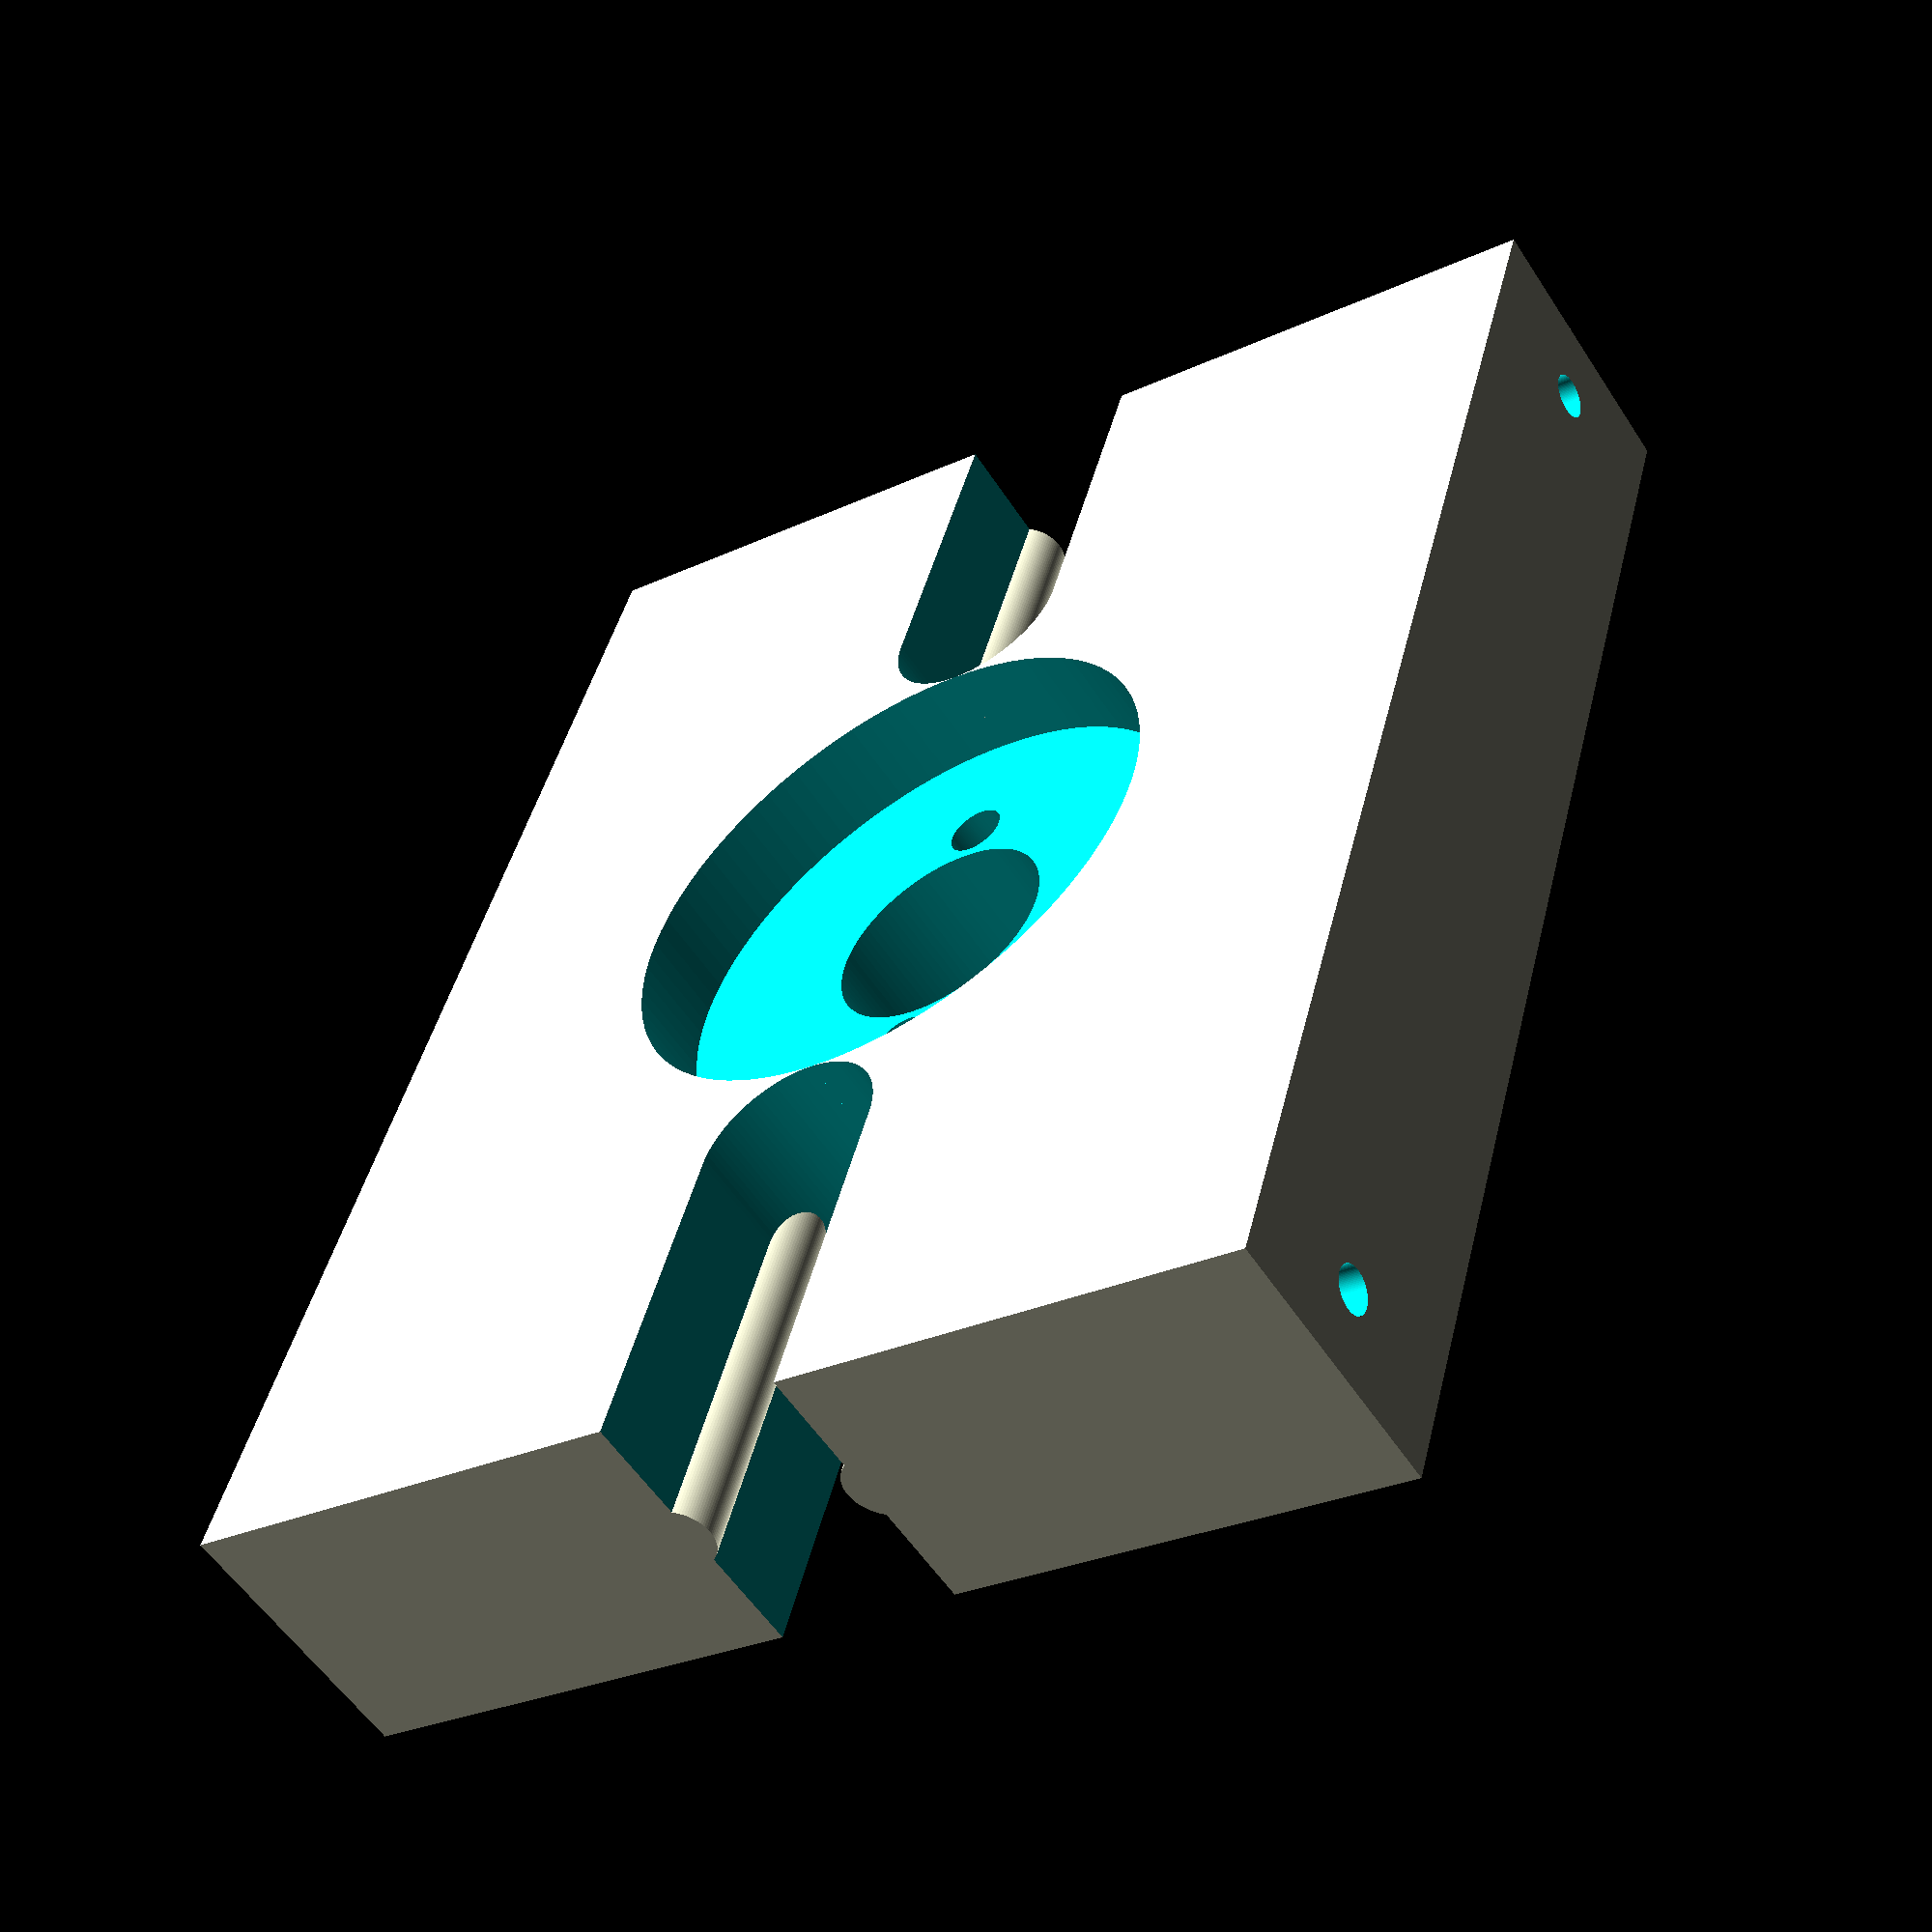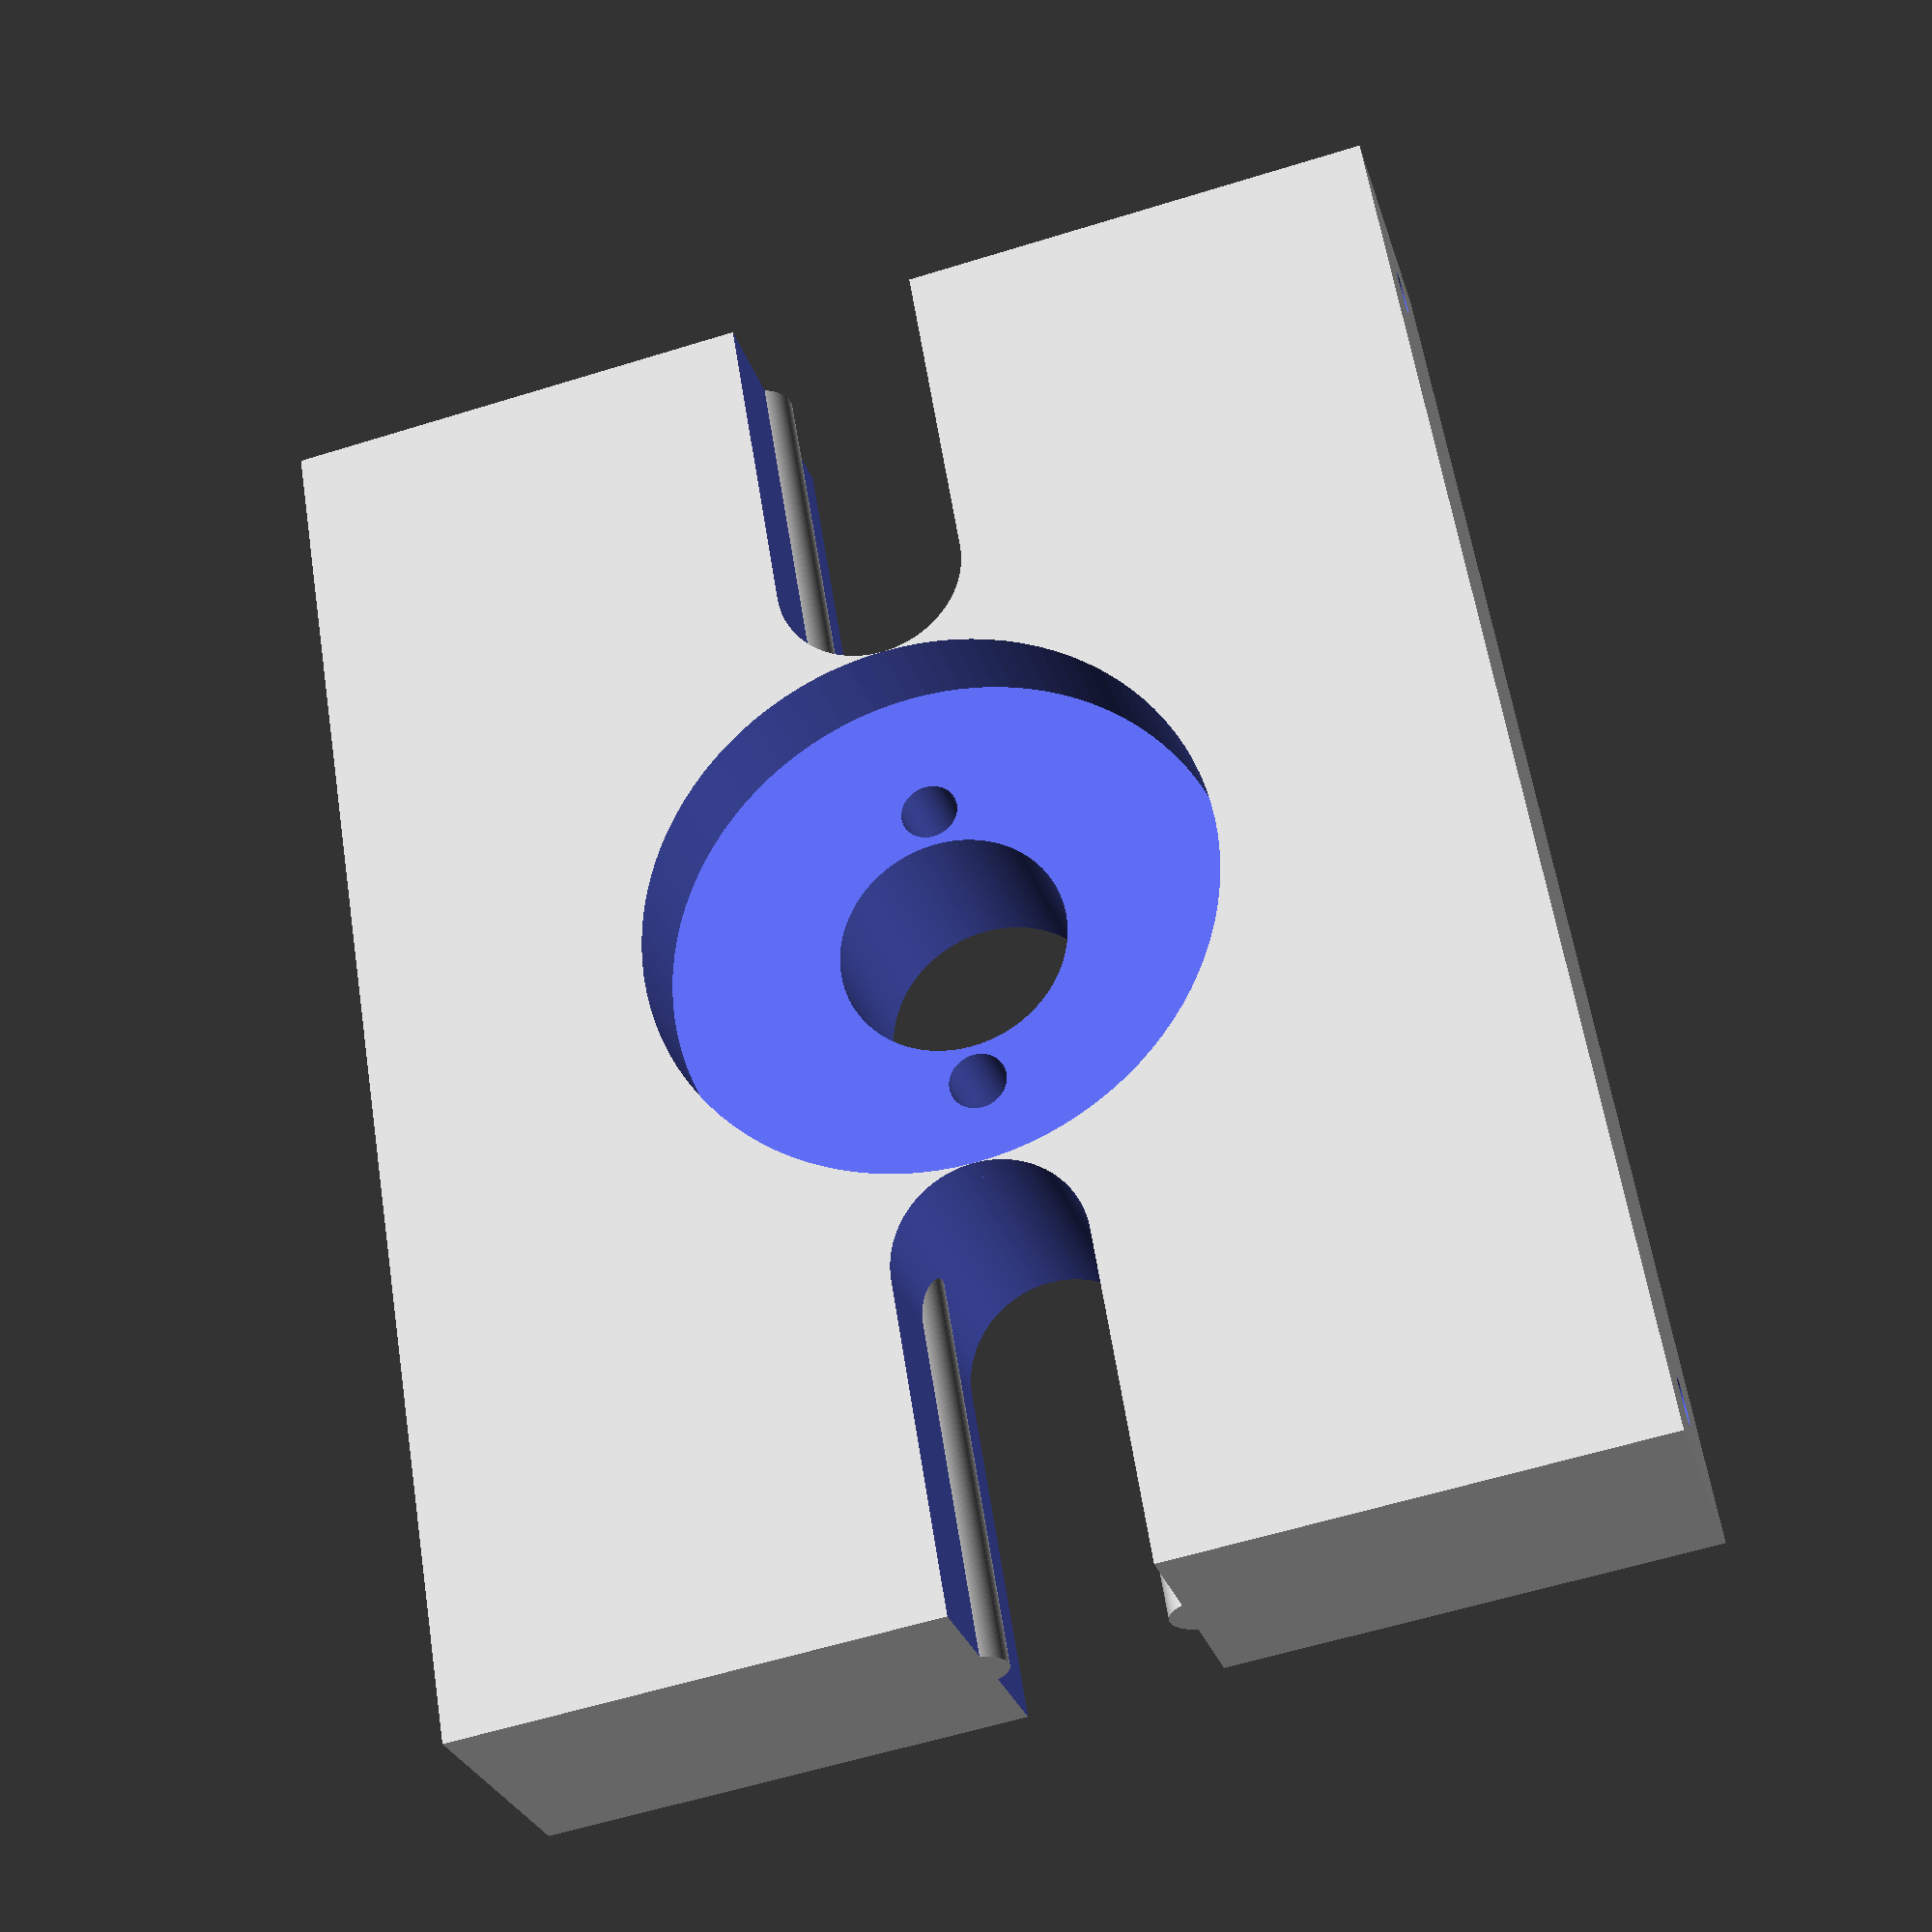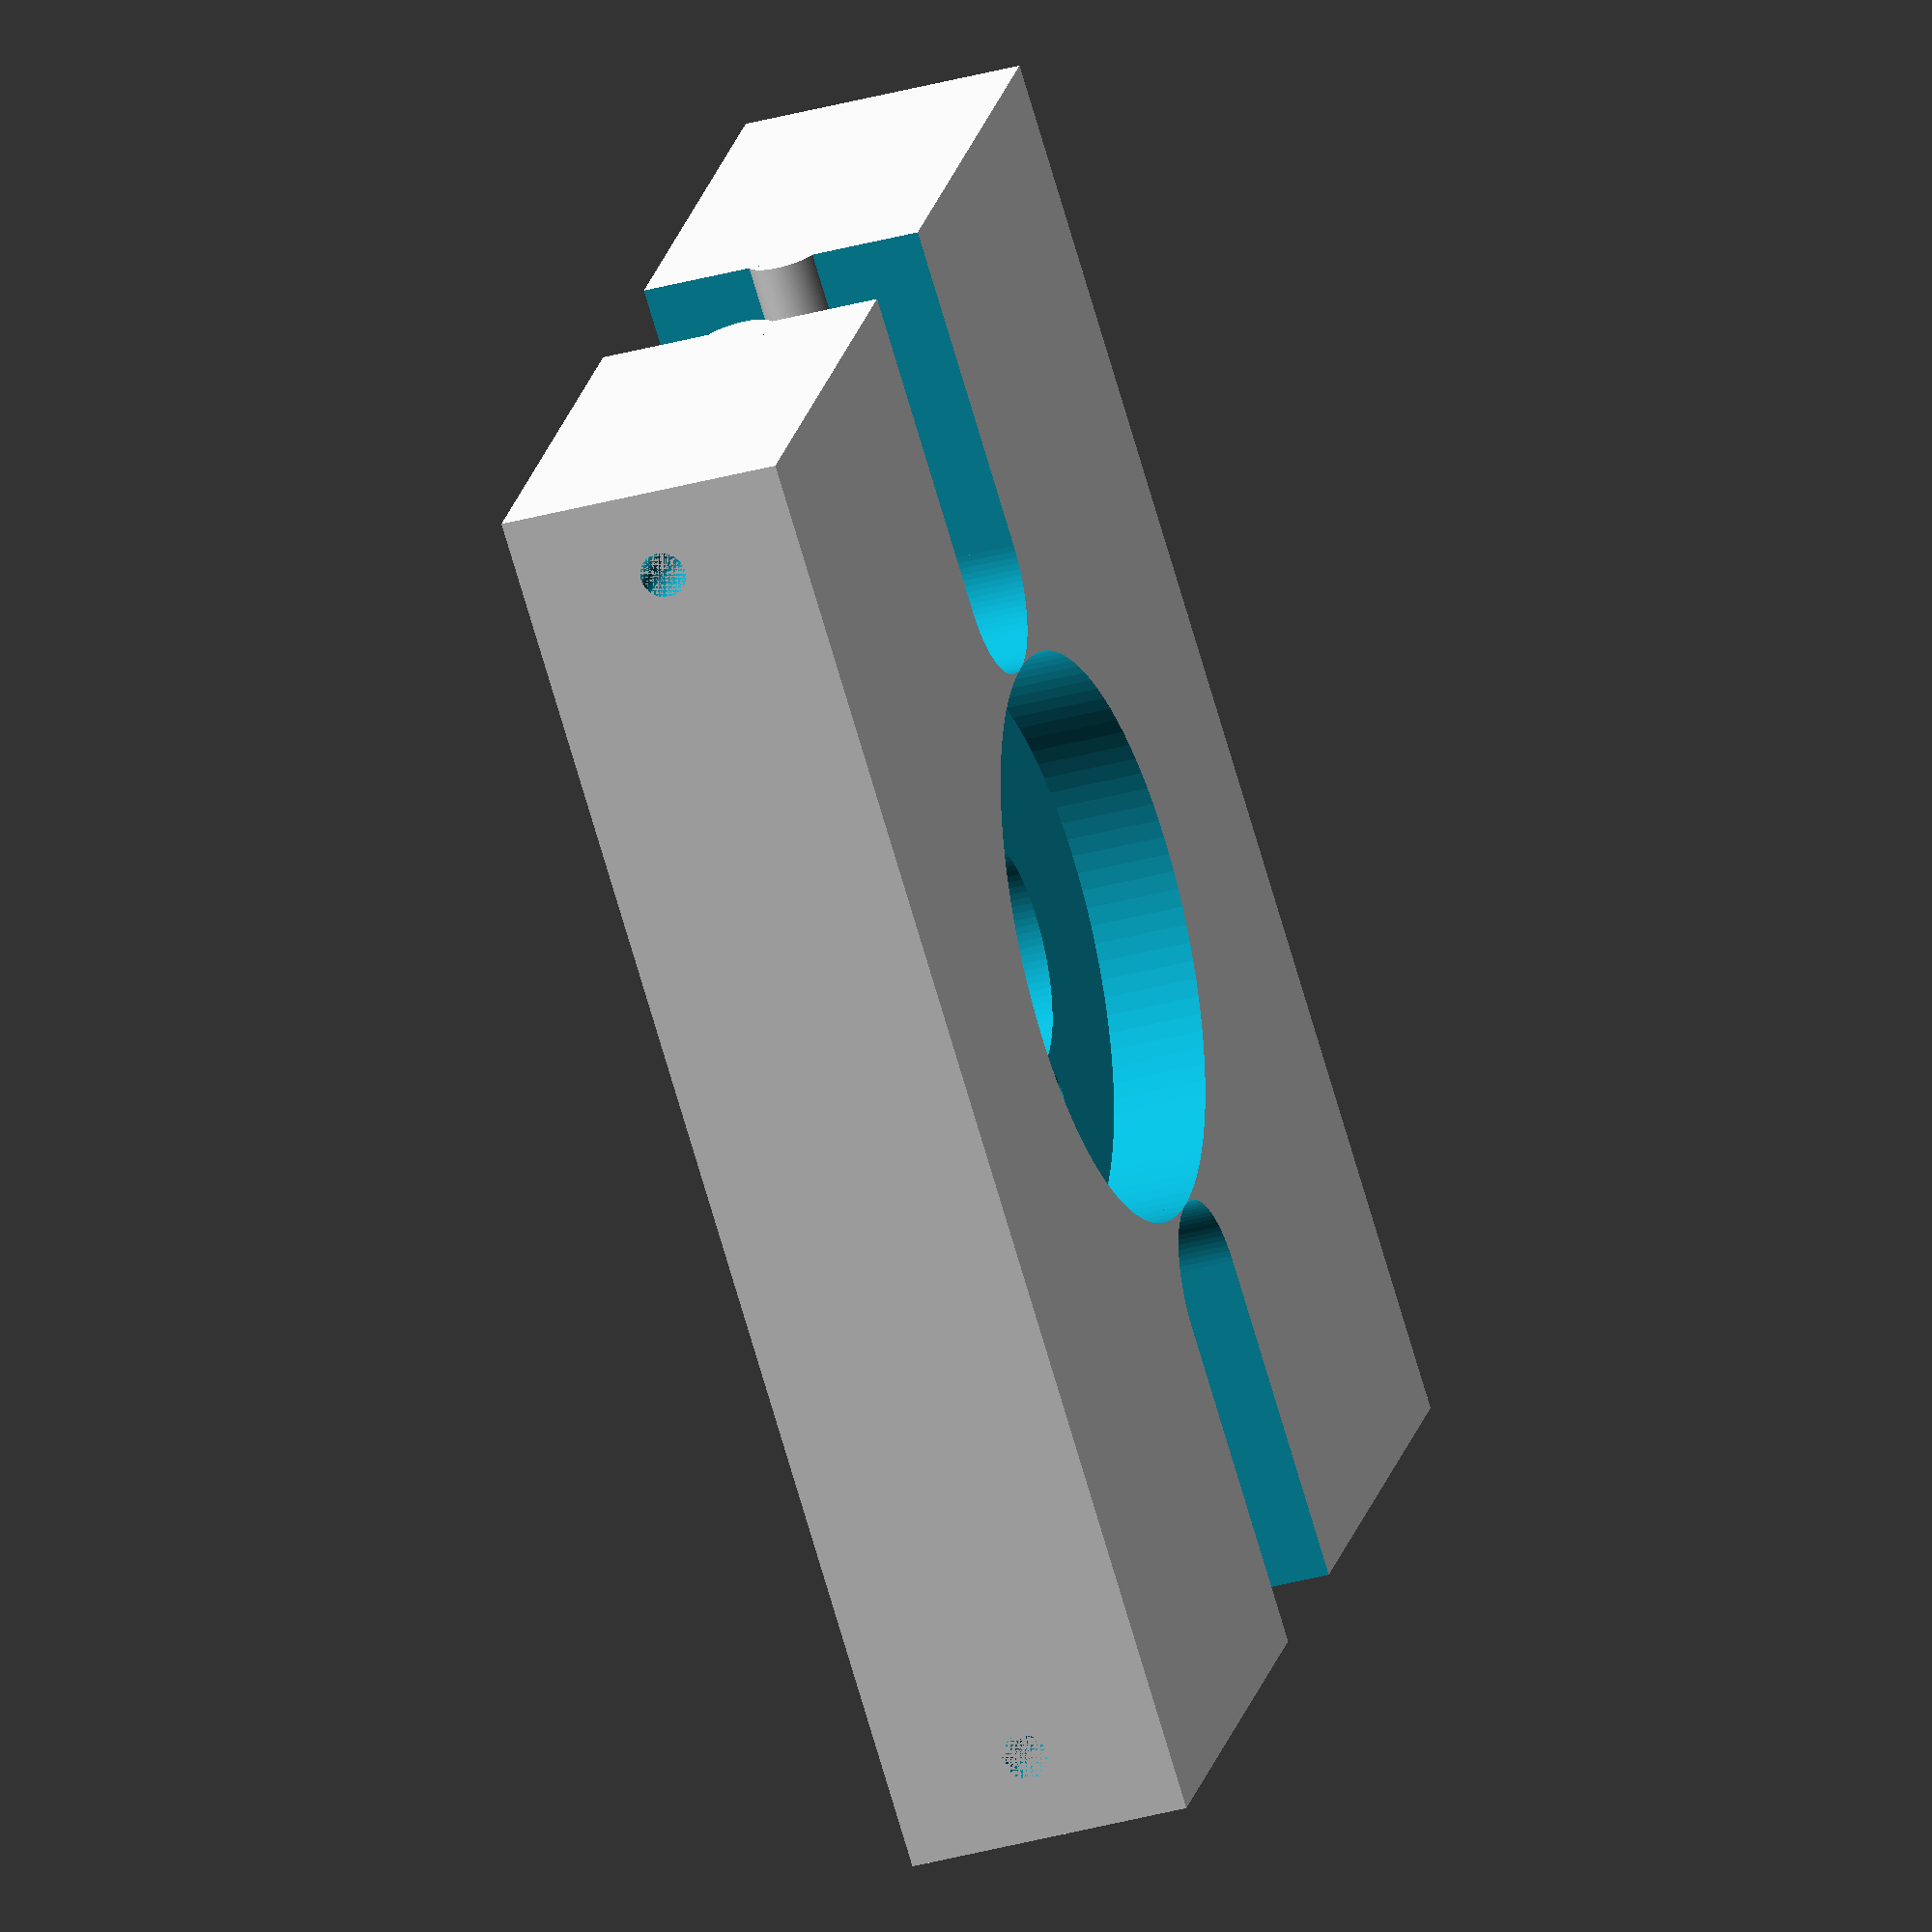
<openscad>
breedte = 75;
difference(){
	union(){
       translate([breedte/2+10,30-6,7.5]){
            rotate(a = [0,90,0]) {
              cylinder(h=breedte/2-10, r=2, $fn=100, center=false);
            }
       }	
       translate([breedte/2+10,30+6,7.5]){
            rotate(a = [0,90,0]) {
              cylinder(h=breedte/2-10, r=2, $fn=100, center=false);
            }
       }	
       translate([0,30-6,7.5]){
            rotate(a = [0,90,0]) {
              cylinder(h=breedte/2-10, r=2, $fn=100, center=false);
            }
       }	
       translate([0,30+6,7.5]){
            rotate(a = [0,90,0]) {
              cylinder(h=breedte/2-10, r=2, $fn=100, center=false);
            }
       }	

difference(){
	union(){
        
       translate([0,0,0]){
           cube([breedte,60,15], center=false);
       }



	}
	union() {

       translate([breedte/2-20,60/2,-1]){
            rotate(a = [0,0,90]) {
              cylinder(h=600, r=5, $fn=100, center=false);
            }
       }	
       translate([breedte/2+20,60/2,-1]){
            rotate(a = [0,0,90]) {
              cylinder(h=600, r=5, $fn=100, center=false);
            }
       }	
       translate([breedte/2-20-20,60/2-5,-5]){
           cube([20,10,25], center=false);
       }
       translate([breedte/2+20,60/2-5,-5]){
           cube([20,10,25], center=false);
       }
       
       
        translate([breedte/2,60/2,-4.5]){
            rotate(a = [0,0,90]) {
                cylinder(h=600, r=6, $fn=100, center=false);
            }
       }   

        translate([breedte/2,60/2,10]){
            rotate(a = [0,0,90]) {
                cylinder(h=600, r=15, $fn=100, center=false);
            }
       }   
 

       translate([breedte/2+8,60/2,0]){
            rotate(a = [0,0,90]) {
                cylinder(h=600, r=1.5, $fn=100, center=false);
            }
       }  
       translate([breedte/2-8,60/2,0]){
            rotate(a = [0,0,90]) {
                cylinder(h=600, r=1.5, $fn=100, center=false);
            }
       }    
       
       translate([4.5,60,7.5]){
            rotate(a = [90,0,0]) {
                cylinder(h=600, r=1.2, $fn=100, center=false);
            }
       }   
       translate([breedte-4.5,60,7.5]){
            rotate(a = [90,0,0]) {
                cylinder(h=600, r=1.2, $fn=100, center=false);
            }
       }   

        
	}
}
       
        
    }
    union(){
    }
}

</openscad>
<views>
elev=55.2 azim=285.8 roll=32.5 proj=p view=solid
elev=207.3 azim=80.7 roll=164.9 proj=p view=solid
elev=34.7 azim=216.6 roll=290.5 proj=o view=solid
</views>
